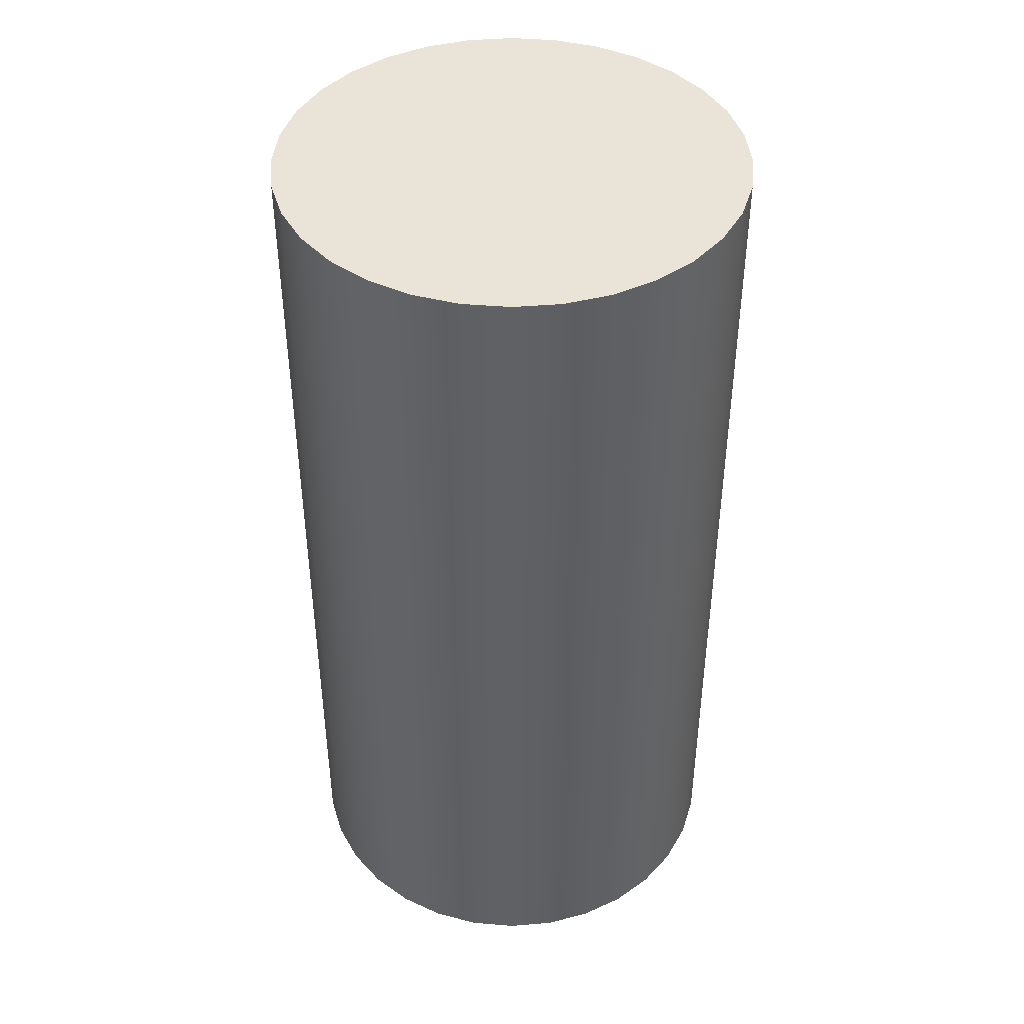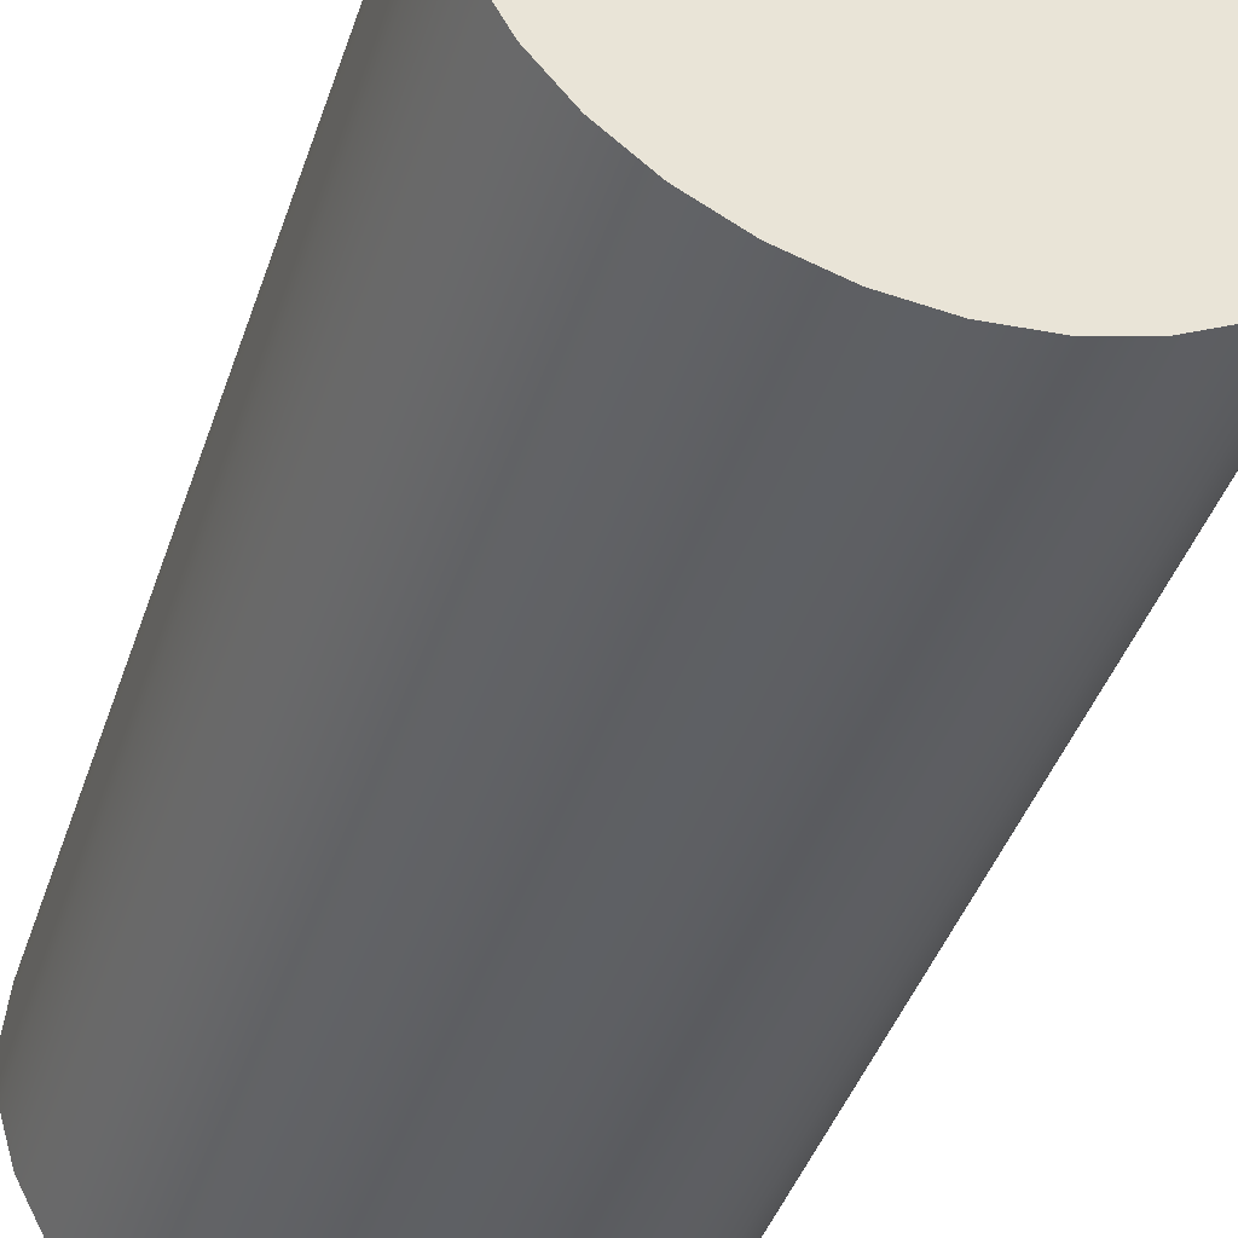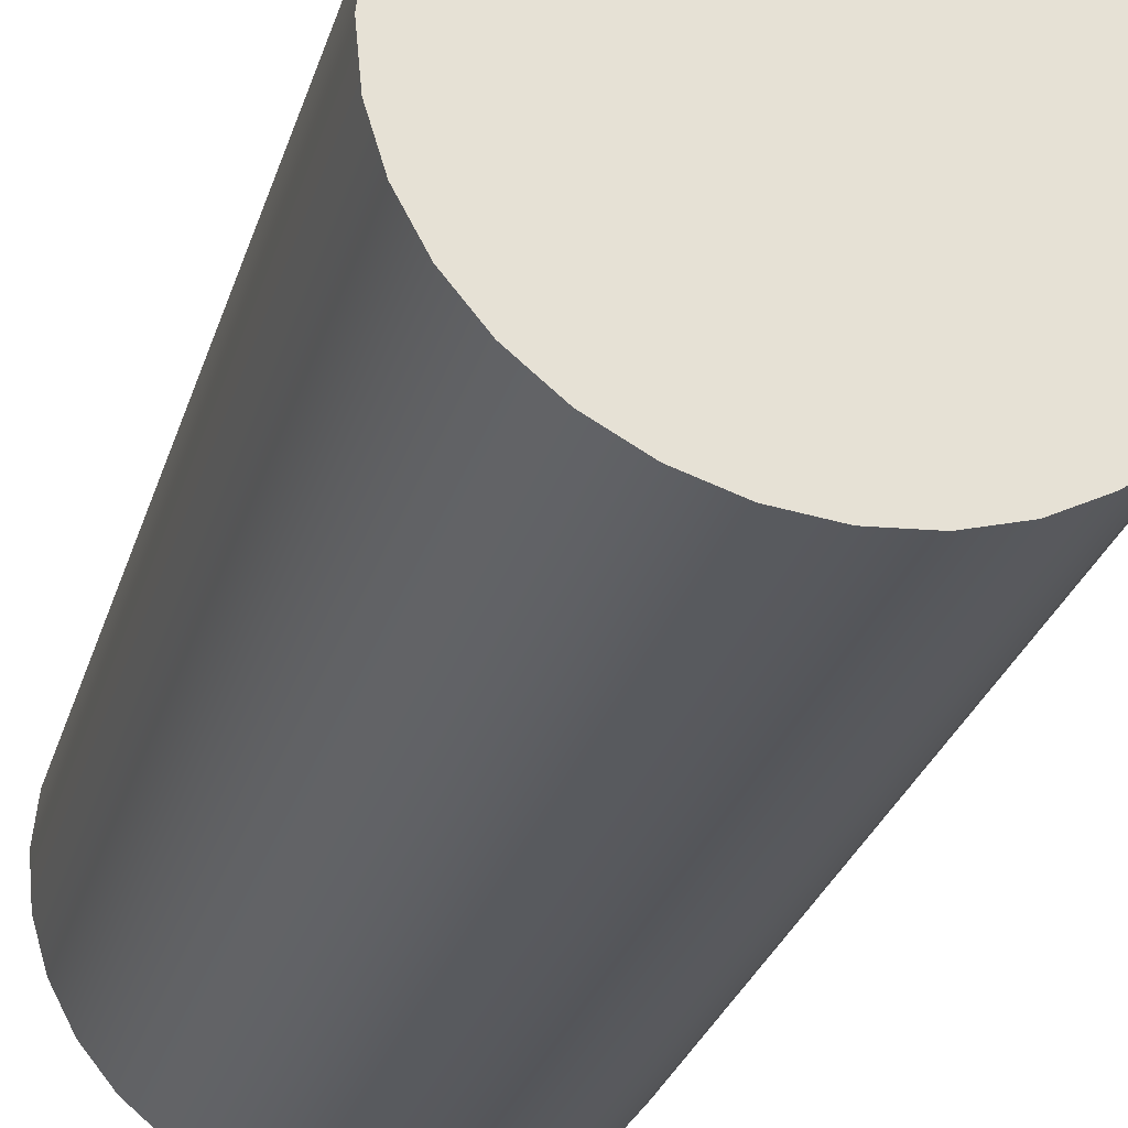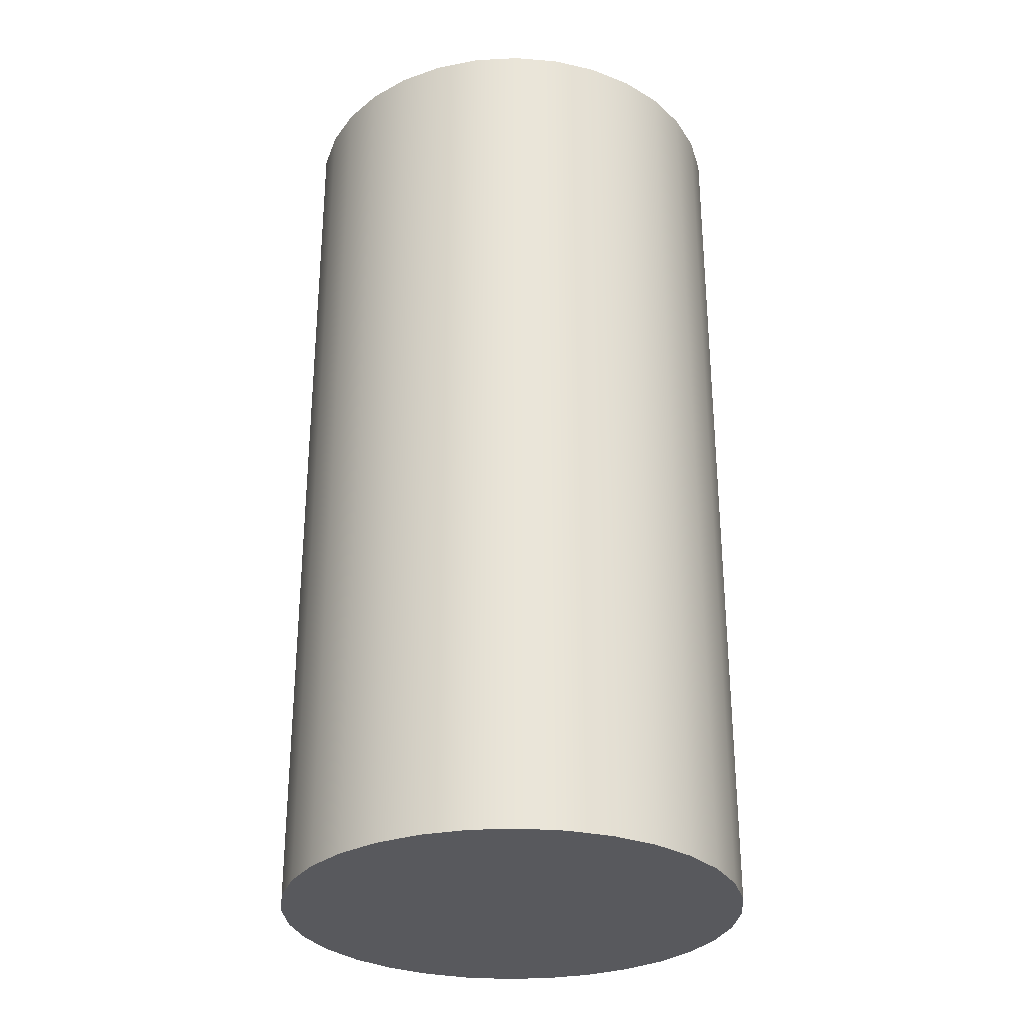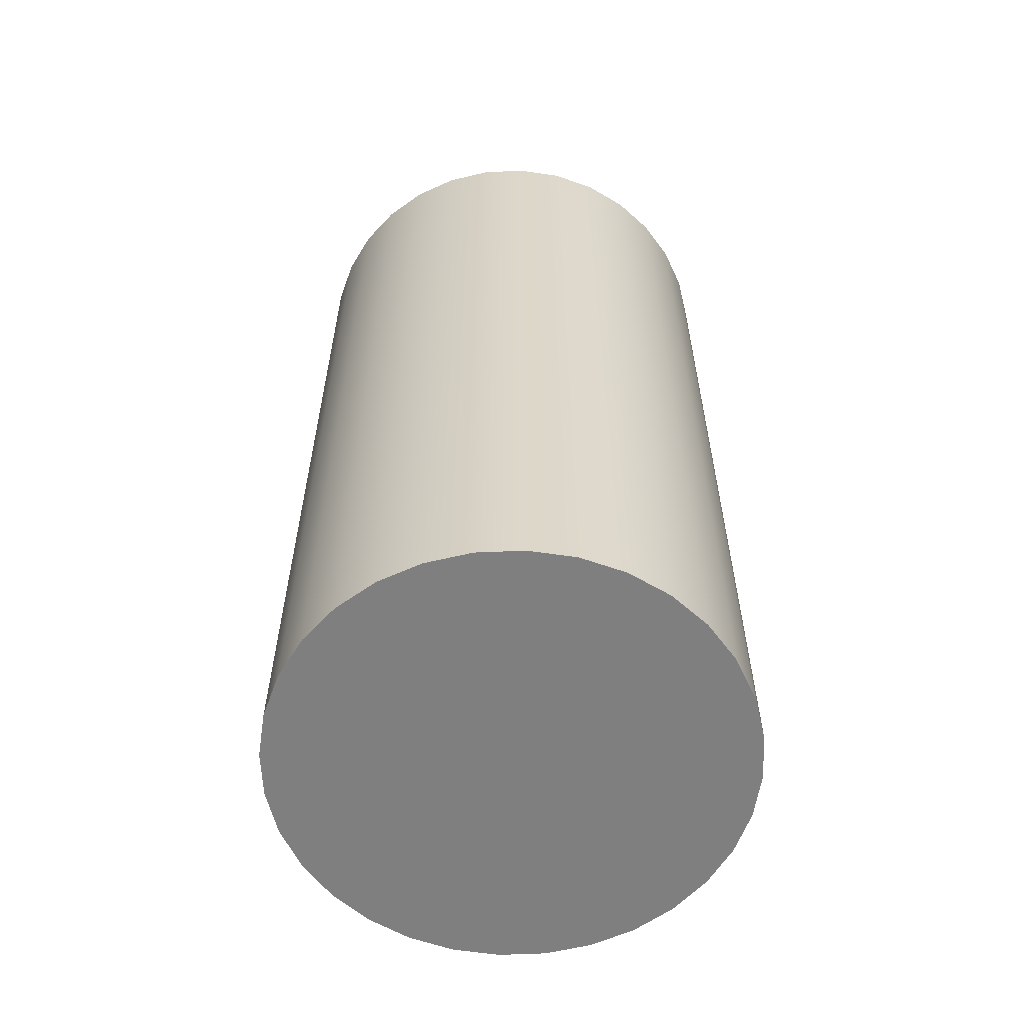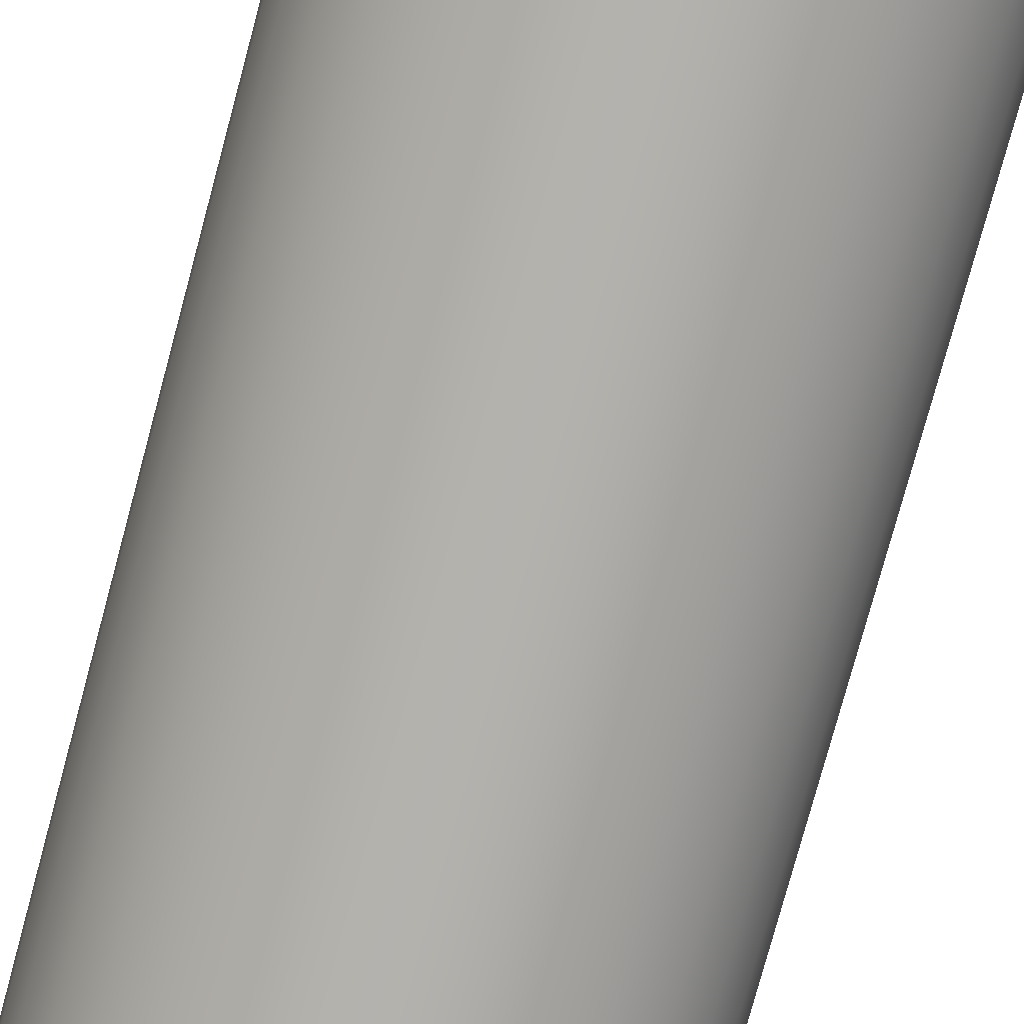
<metadata>
{"format":"obj","ext":"obj","renderer":"f3d","projection":"perspective","resolution":1024,"background":"white","views":[{"elev":43.2,"azim":56.3,"up":"+Y"},{"elev":-41.8,"azim":-17.8,"up":"+Z"},{"elev":-29.4,"azim":164.0,"up":"+Z"},{"elev":-30.0,"azim":66.3,"up":"+Y"},{"elev":-59.8,"azim":154.4,"up":"+Y"},{"elev":-79.5,"azim":164.8,"up":"+Z"}]}
</metadata>
<code>
g base
v 0.5 0 0
v 0.4904 -0 -0.09755
v 0.4619 -0 -0.1913
v 0.4157 -0 -0.2778
v 0.3536 -0 -0.3536
v 0.2778 -0 -0.4157
v 0.1913 -0 -0.4619
v 0.09755 -0 -0.4904
v -0 -0 -0.5
v -0.09755 -0 -0.4904
v -0.1913 -0 -0.4619
v -0.2778 -0 -0.4157
v -0.3536 -0 -0.3536
v -0.4157 -0 -0.2778
v -0.4619 -0 -0.1913
v -0.4904 -0 -0.09755
v -0.5 0 0
v -0.4904 0 0.09755
v -0.4619 0 0.1913
v -0.4157 0 0.2778
v -0.3536 0 0.3536
v -0.2778 0 0.4157
v -0.1913 0 0.4619
v -0.09755 0 0.4904
v 0 0 0.5
v 0.09755 0 0.4904
v 0.1913 0 0.4619
v 0.2778 0 0.4157
v 0.3536 0 0.3536
v 0.4157 0 0.2778
v 0.4619 0 0.1913
v 0.4904 0 0.09755
v 0.5 2 -0
v 0.4904 2 0.09755
v 0.4619 2 0.1913
v 0.4157 2 0.2778
v 0.3536 2 0.3536
v 0.2778 2 0.4157
v 0.1913 2 0.4619
v 0.09755 2 0.4904
v -0 2 0.5
v -0.09755 2 0.4904
v -0.1913 2 0.4619
v -0.2778 2 0.4157
v -0.3536 2 0.3536
v -0.4157 2 0.2778
v -0.4619 2 0.1913
v -0.4904 2 0.09755
v -0.5 2 -0
v -0.4904 2 -0.09755
v -0.4619 2 -0.1913
v -0.4157 2 -0.2778
v -0.3536 2 -0.3536
v -0.2778 2 -0.4157
v -0.1913 2 -0.4619
v -0.09755 2 -0.4904
v 0 2 -0.5
v 0.09755 2 -0.4904
v 0.1913 2 -0.4619
v 0.2778 2 -0.4157
v 0.3536 2 -0.3536
v 0.4157 2 -0.2778
v 0.4619 2 -0.1913
v 0.4904 2 -0.09755
f 2 64 1
f 1 64 33
f 1 33 32
f 32 33 34
f 32 34 31
f 31 34 35
f 31 35 30
f 30 35 36
f 30 36 29
f 29 36 37
f 29 37 28
f 28 37 38
f 28 38 27
f 27 38 39
f 27 39 26
f 26 39 40
f 26 40 25
f 25 40 41
f 25 41 24
f 24 41 42
f 24 42 23
f 23 42 43
f 23 43 22
f 22 43 44
f 22 44 21
f 21 44 45
f 21 45 20
f 20 45 46
f 20 46 19
f 19 46 47
f 19 47 18
f 18 47 48
f 18 48 17
f 17 48 49
f 17 49 16
f 16 49 50
f 16 50 15
f 15 50 51
f 15 51 14
f 14 51 52
f 14 52 13
f 13 52 53
f 13 53 12
f 12 53 54
f 12 54 11
f 11 54 55
f 11 55 10
f 10 55 56
f 10 56 9
f 9 56 57
f 9 57 8
f 8 57 58
f 8 58 7
f 7 58 59
f 7 59 6
f 6 59 60
f 6 60 5
f 5 60 61
f 5 61 4
f 4 61 62
f 4 62 3
f 3 62 63
f 3 63 2
f 2 63 64
f 32 18 1
f 1 18 17
f 1 17 2
f 2 17 16
f 2 16 3
f 3 16 15
f 3 15 4
f 4 15 14
f 4 14 5
f 5 14 13
f 5 13 6
f 6 13 12
f 6 12 7
f 7 12 11
f 7 11 8
f 8 11 10
f 8 10 9
f 18 32 19
f 19 32 31
f 19 31 20
f 20 31 30
f 20 30 21
f 21 30 29
f 21 29 22
f 22 29 28
f 22 28 23
f 23 28 27
f 23 27 24
f 24 27 26
f 24 26 25
f 64 50 33
f 33 50 49
f 33 49 34
f 34 49 48
f 34 48 35
f 35 48 47
f 35 47 36
f 36 47 46
f 36 46 37
f 37 46 45
f 37 45 38
f 38 45 44
f 38 44 39
f 39 44 43
f 39 43 40
f 40 43 42
f 40 42 41
f 50 64 51
f 51 64 63
f 51 63 52
f 52 63 62
f 52 62 53
f 53 62 61
f 53 61 54
f 54 61 60
f 54 60 55
f 55 60 59
f 55 59 56
f 56 59 58
f 56 58 57

</code>
